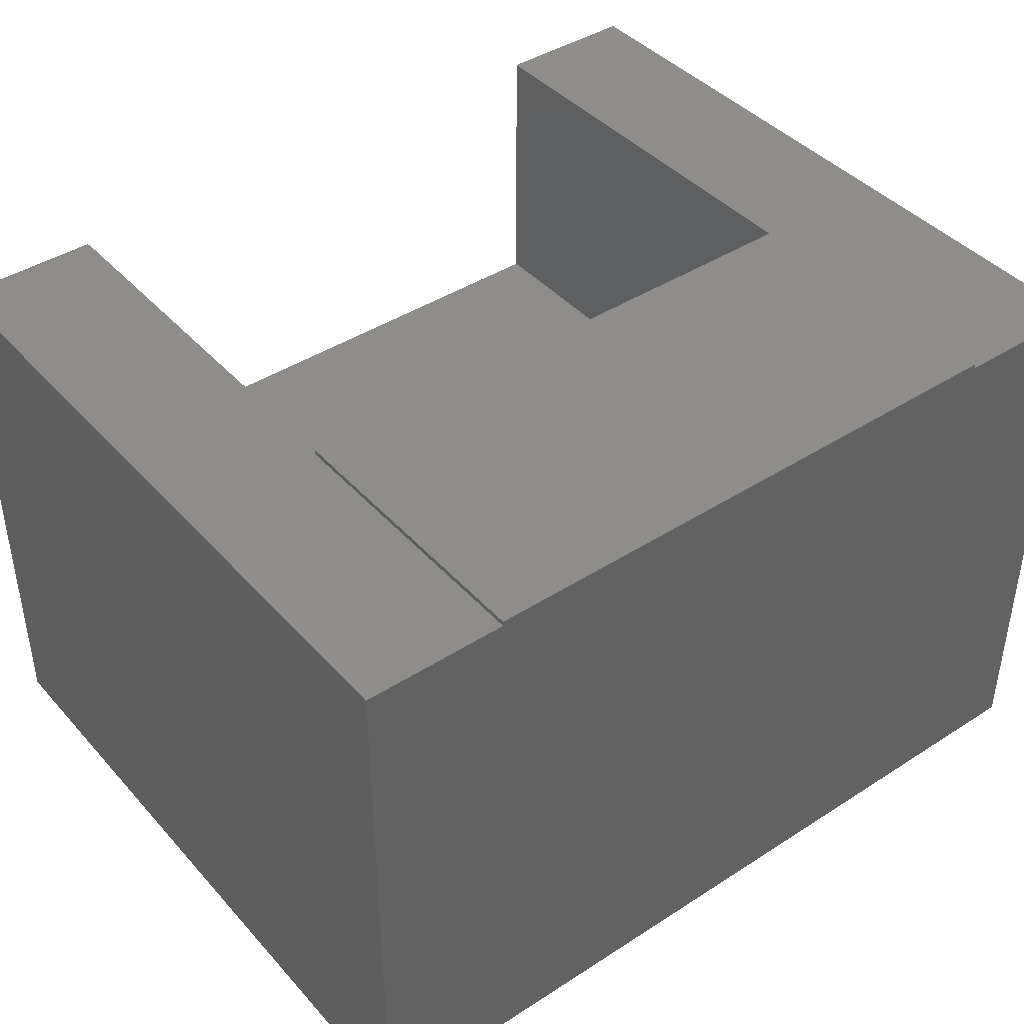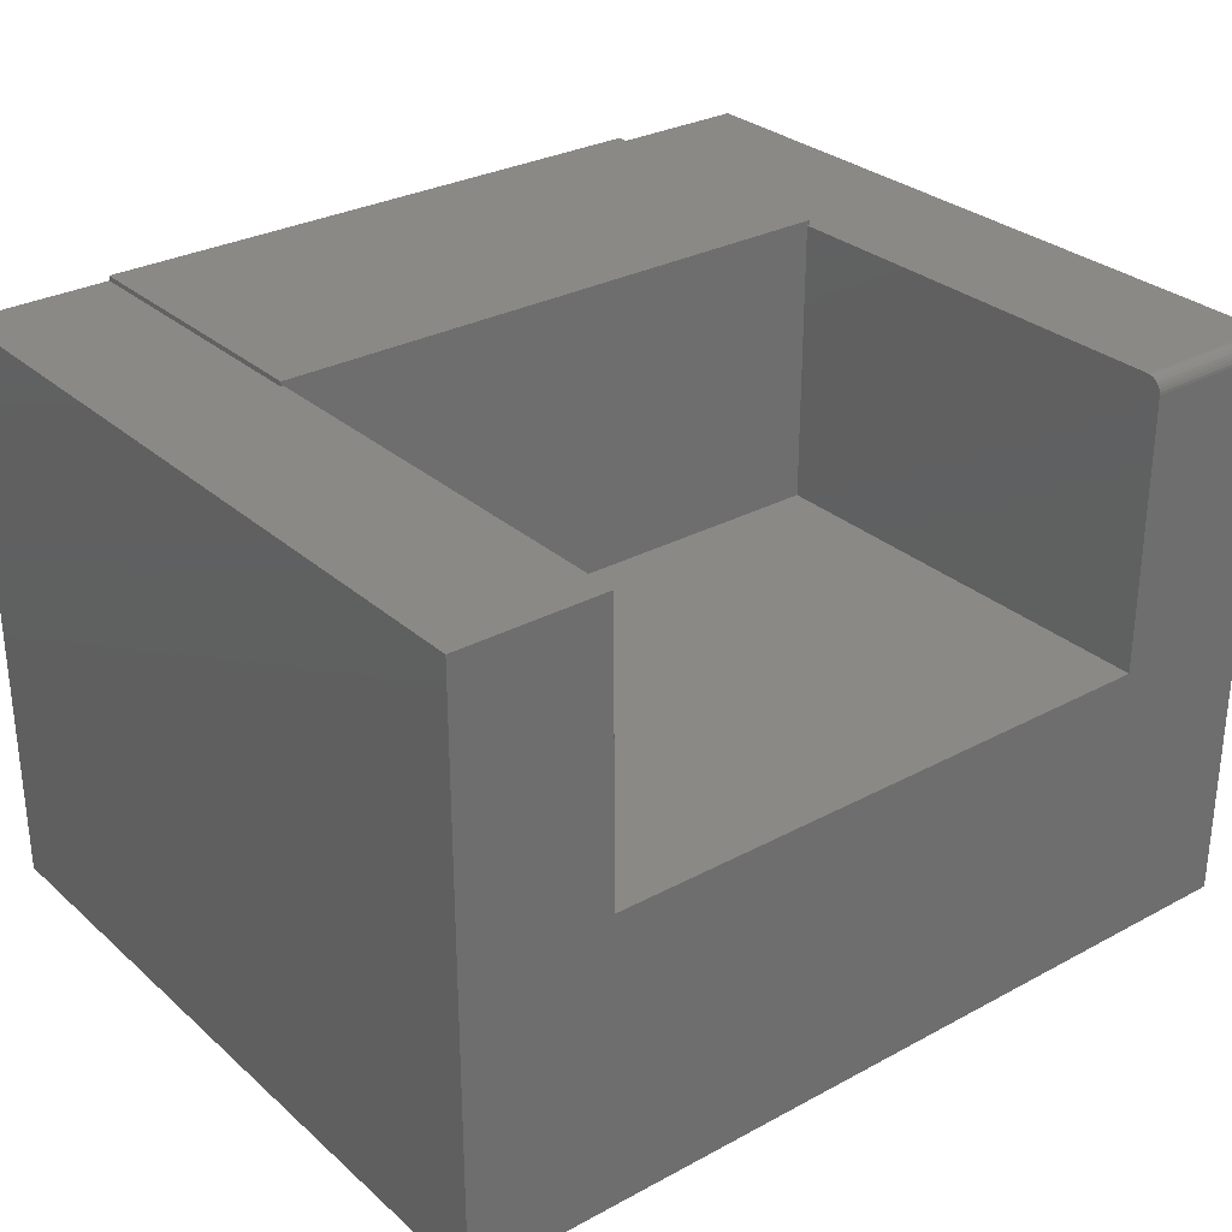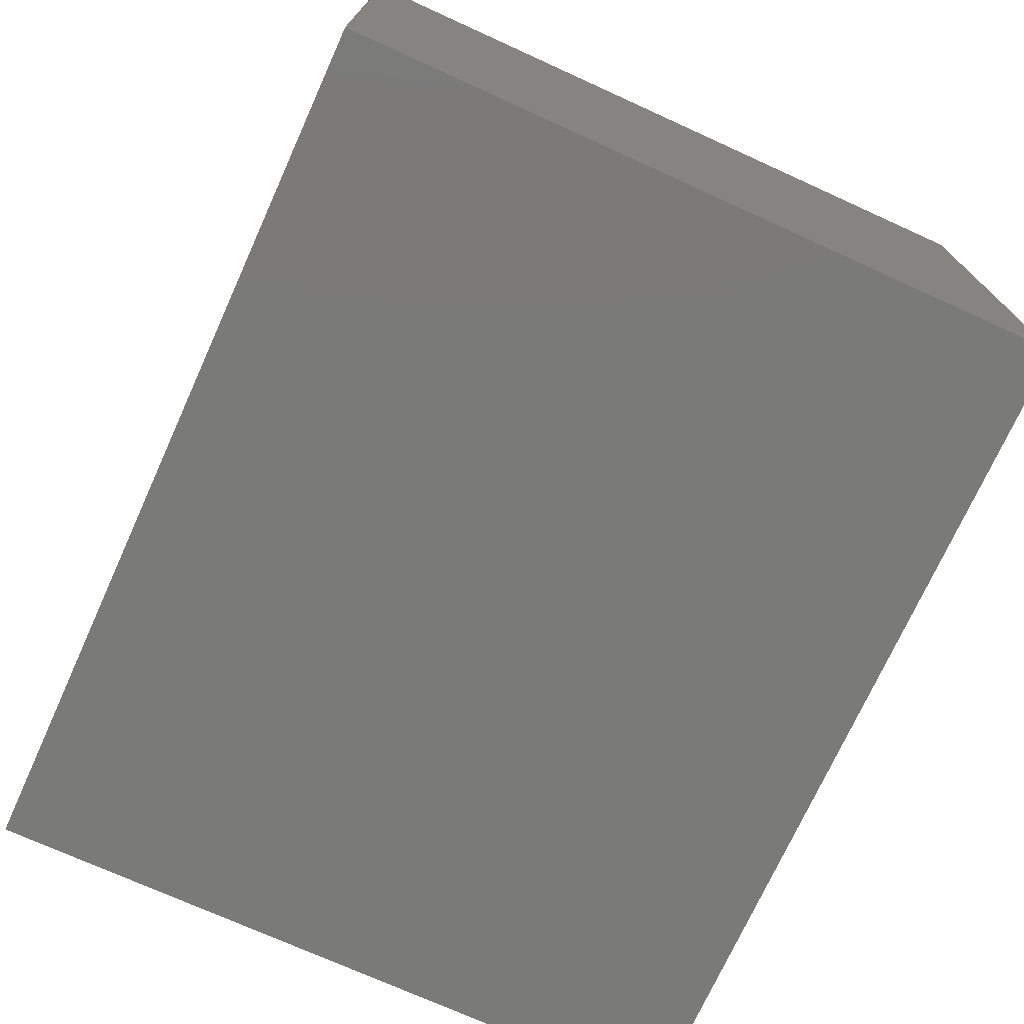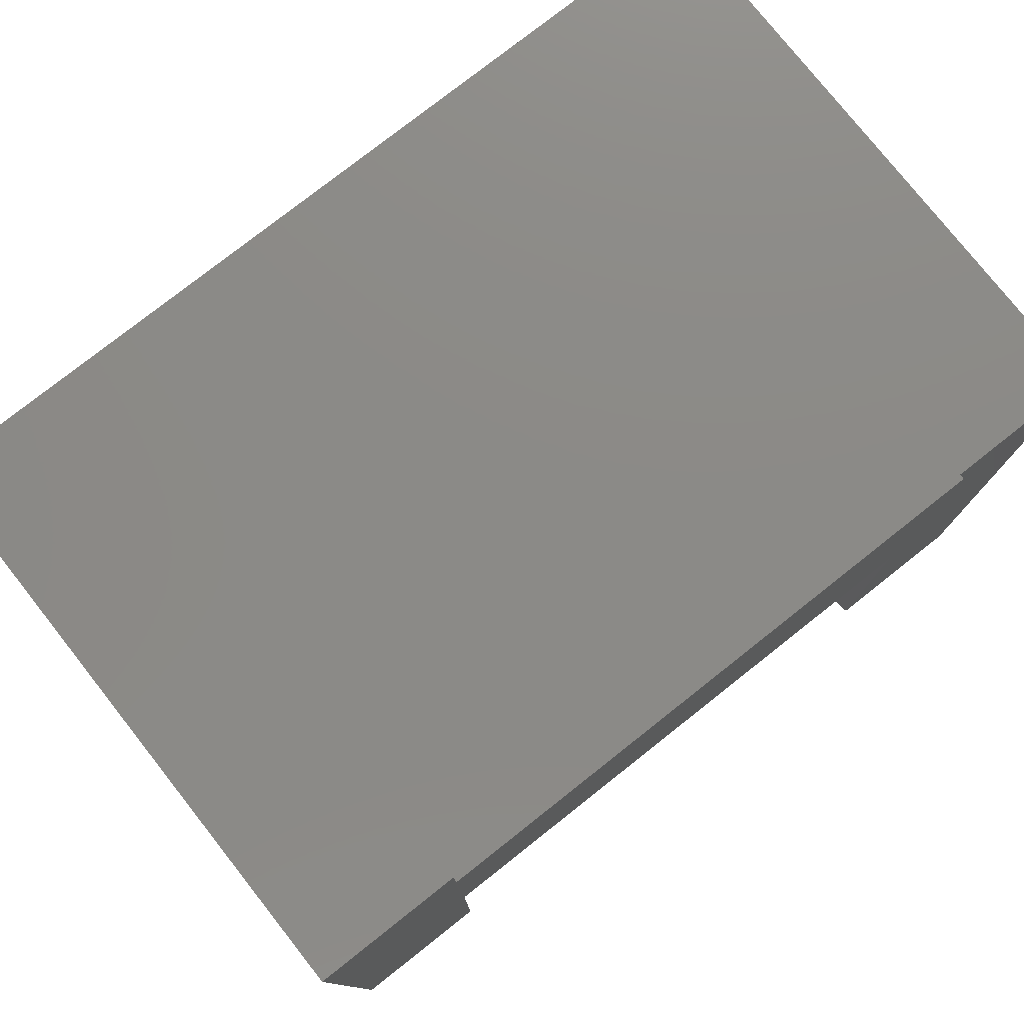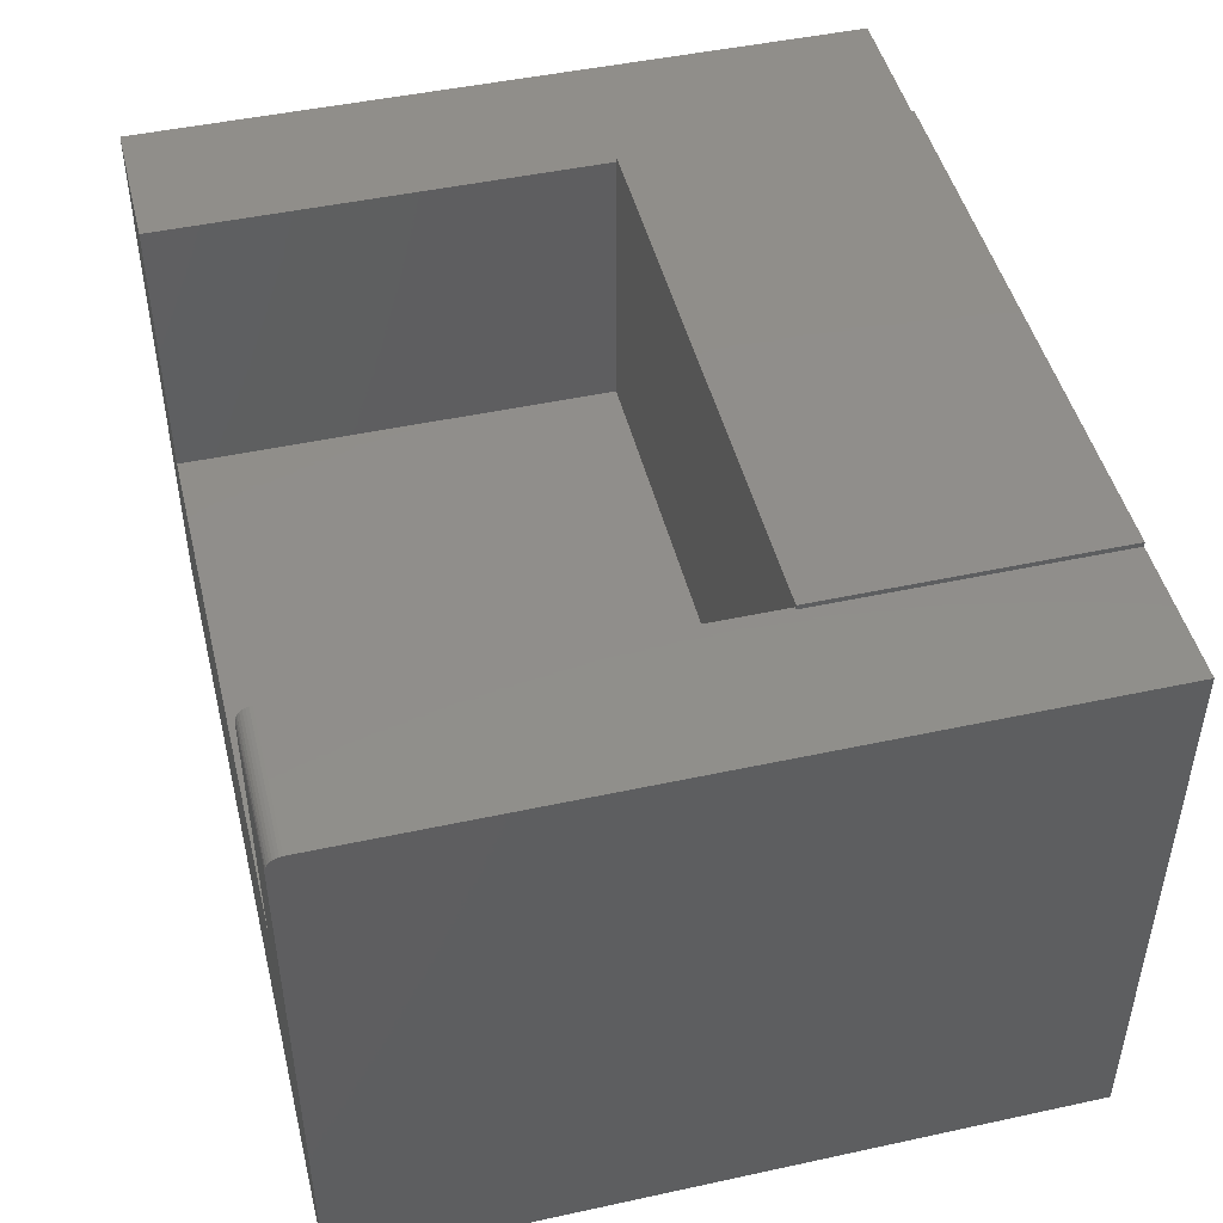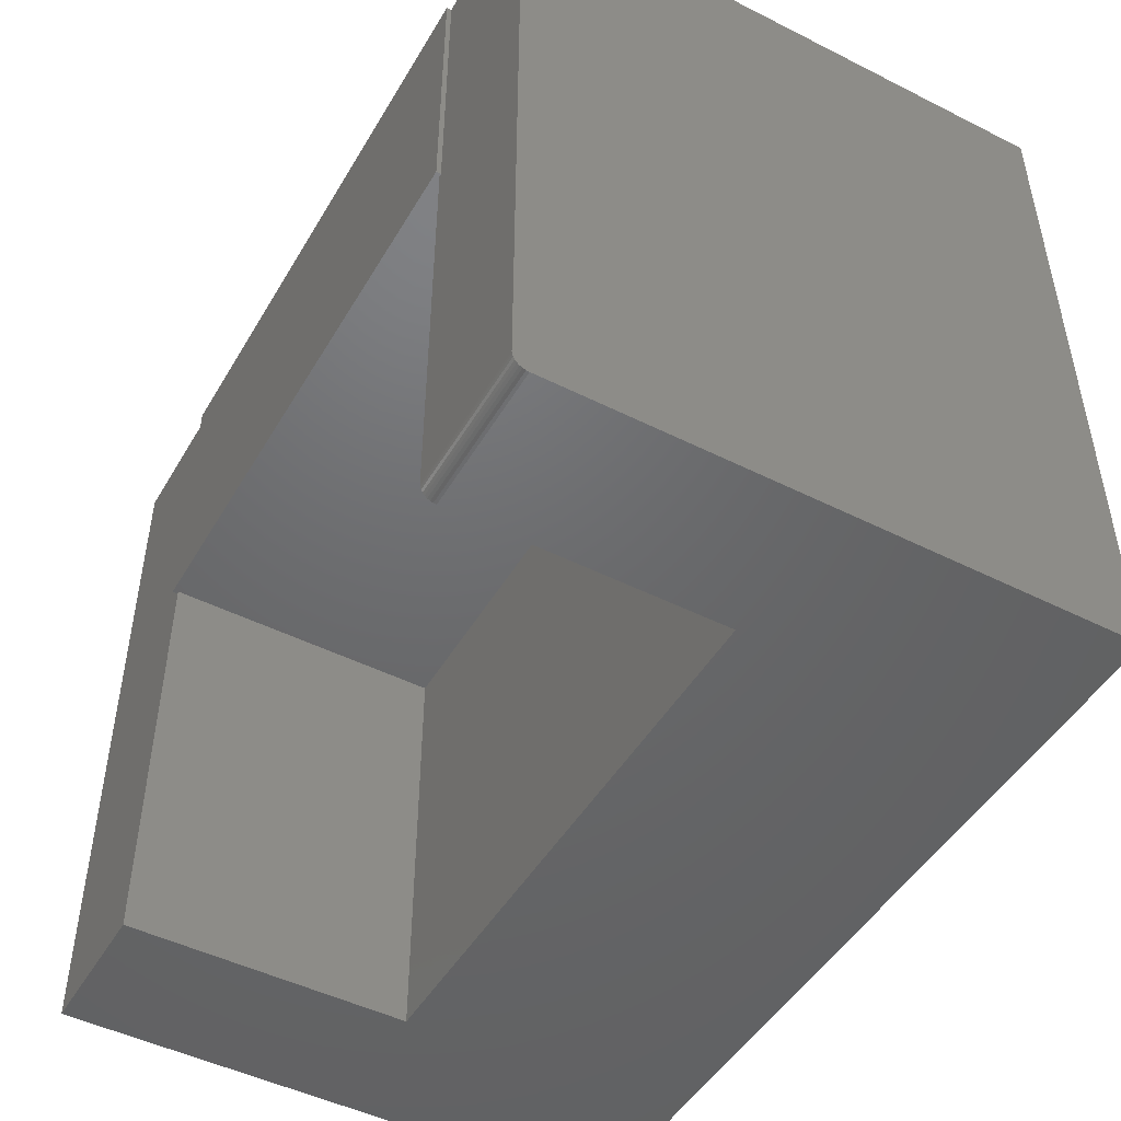
<metadata>
{"format":"stl","ext":"stl","renderer":"f3d","projection":"perspective","resolution":1024,"background":"white","views":[{"elev":41.9,"azim":142.2,"up":"+Z"},{"elev":29.7,"azim":-38.3,"up":"+Z"},{"elev":-73.2,"azim":65.6,"up":"+Z"},{"elev":77.8,"azim":-38.3,"up":"+Y"},{"elev":47.0,"azim":76.2,"up":"+Z"},{"elev":-48.0,"azim":60.6,"up":"+Y"}]}
</metadata>
<code>
# stl→obj: 40 verts, 76 faces
v -0.4297 0 -0.2344
v -0.4297 3.307e-17 0.3614
v -0.2812 4.131e-17 0.3614
v 0.3203 7.471e-17 0.3614
v 0.4688 8.295e-17 0.3614
v 0.4688 4.987e-17 -0.2344
v -0.2812 4.159e-17 0.3664
v 0.3203 7.499e-17 0.3664
v 0.3203 -0.2969 0.3664
v -0.2812 -0.2969 0.3664
v 0.3203 -0.2969 0.3614
v -0.2812 -0.2969 0.3614
v -0.2784 -0.2969 0.3614
v 0.3174 -0.2969 0.3614
v -0.2784 -0.2969 0.06826
v 0.3174 -0.2969 0.06826
v 0.3174 -0.75 0.06826
v -0.2784 -0.75 0.06826
v -0.2784 -0.75 0.3614
v -0.4297 -0.75 0.3614
v 0.3174 -0.7344 0.3614
v 0.4688 -0.7344 0.3614
v 0.3174 -0.75 0.3458
v 0.3174 -0.7497 0.3489
v 0.3174 -0.7488 0.3518
v 0.3174 -0.7474 0.3545
v 0.3174 -0.7454 0.3569
v 0.3174 -0.7431 0.3588
v 0.3174 -0.7404 0.3602
v 0.3174 -0.7374 0.3611
v 0.4688 -0.75 0.3458
v 0.4688 -0.75 -0.2344
v -0.4297 -0.75 -0.2344
v 0.4688 -0.7454 0.3569
v 0.4688 -0.7474 0.3545
v 0.4688 -0.7488 0.3518
v 0.4688 -0.7497 0.3489
v 0.4688 -0.7374 0.3611
v 0.4688 -0.7404 0.3602
v 0.4688 -0.7431 0.3588
f 1 2 3
f 1 3 4
f 1 4 5
f 1 5 6
f 3 7 4
f 4 7 8
f 9 8 10
f 10 8 7
f 11 4 9
f 9 4 8
f 10 7 12
f 12 7 3
f 9 10 12
f 9 12 13
f 9 13 14
f 9 14 11
f 15 16 13
f 13 16 14
f 16 15 17
f 17 15 18
f 15 13 18
f 18 13 19
f 19 13 12
f 3 2 12
f 12 2 20
f 12 20 19
f 21 11 14
f 5 4 22
f 22 4 11
f 22 11 21
f 23 24 25
f 17 23 25
f 17 25 26
f 17 26 27
f 17 27 28
f 17 28 29
f 17 29 30
f 17 30 21
f 17 21 14
f 17 14 16
f 31 23 32
f 32 23 17
f 32 17 33
f 33 17 18
f 33 18 20
f 20 18 19
f 22 6 5
f 34 35 36
f 34 36 37
f 34 37 31
f 32 6 22
f 32 22 38
f 32 38 39
f 32 39 40
f 32 40 34
f 32 34 31
f 22 21 38
f 38 21 30
f 38 30 39
f 39 30 29
f 39 29 40
f 40 29 28
f 40 28 34
f 34 28 27
f 34 27 35
f 35 27 26
f 35 26 36
f 36 26 25
f 36 25 37
f 37 25 24
f 37 24 31
f 31 24 23
f 2 1 20
f 20 1 33
f 33 1 32
f 32 1 6

</code>
